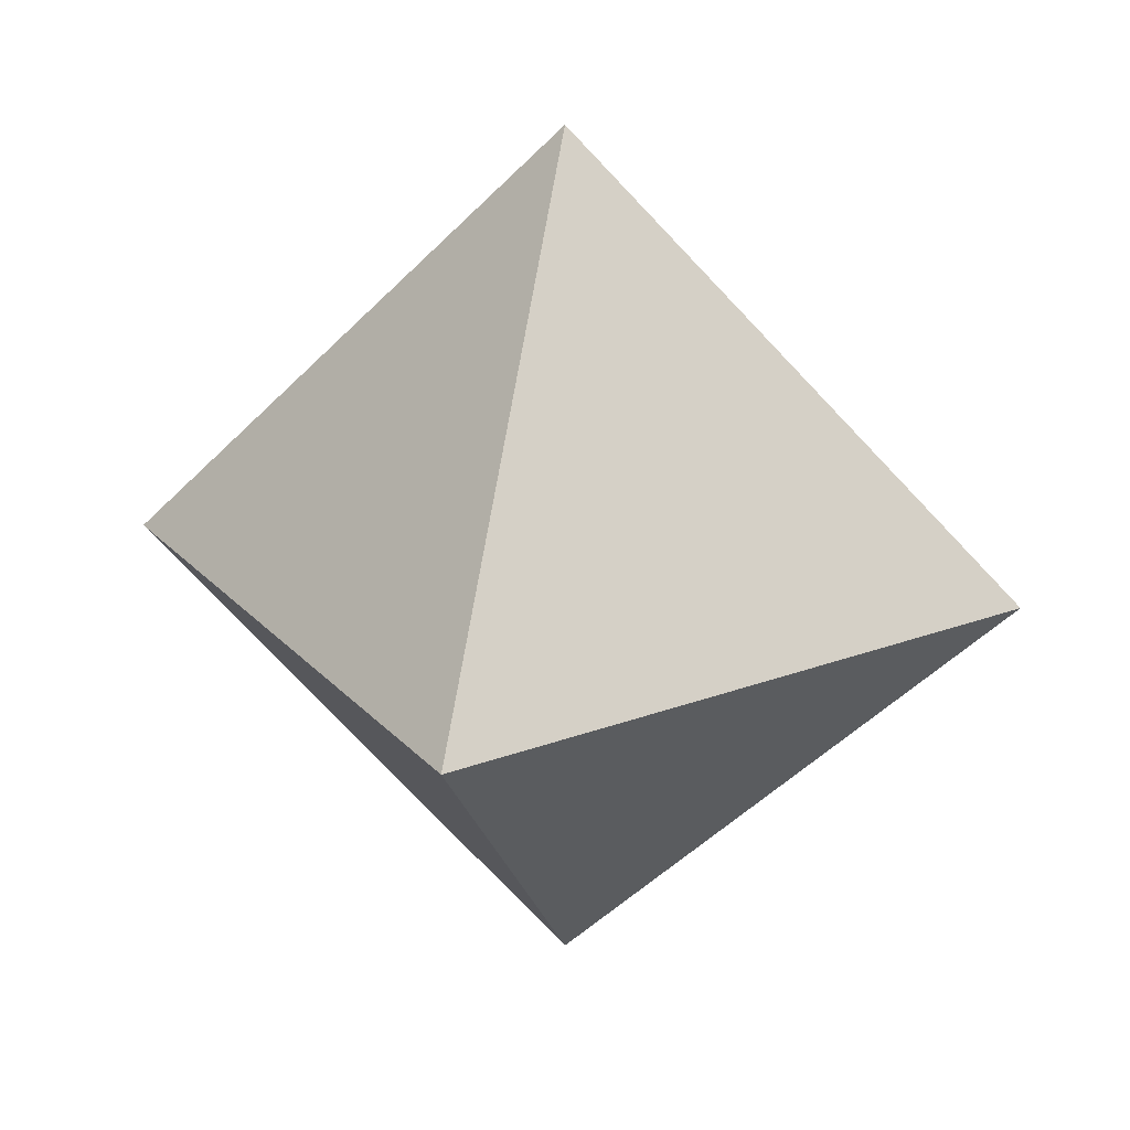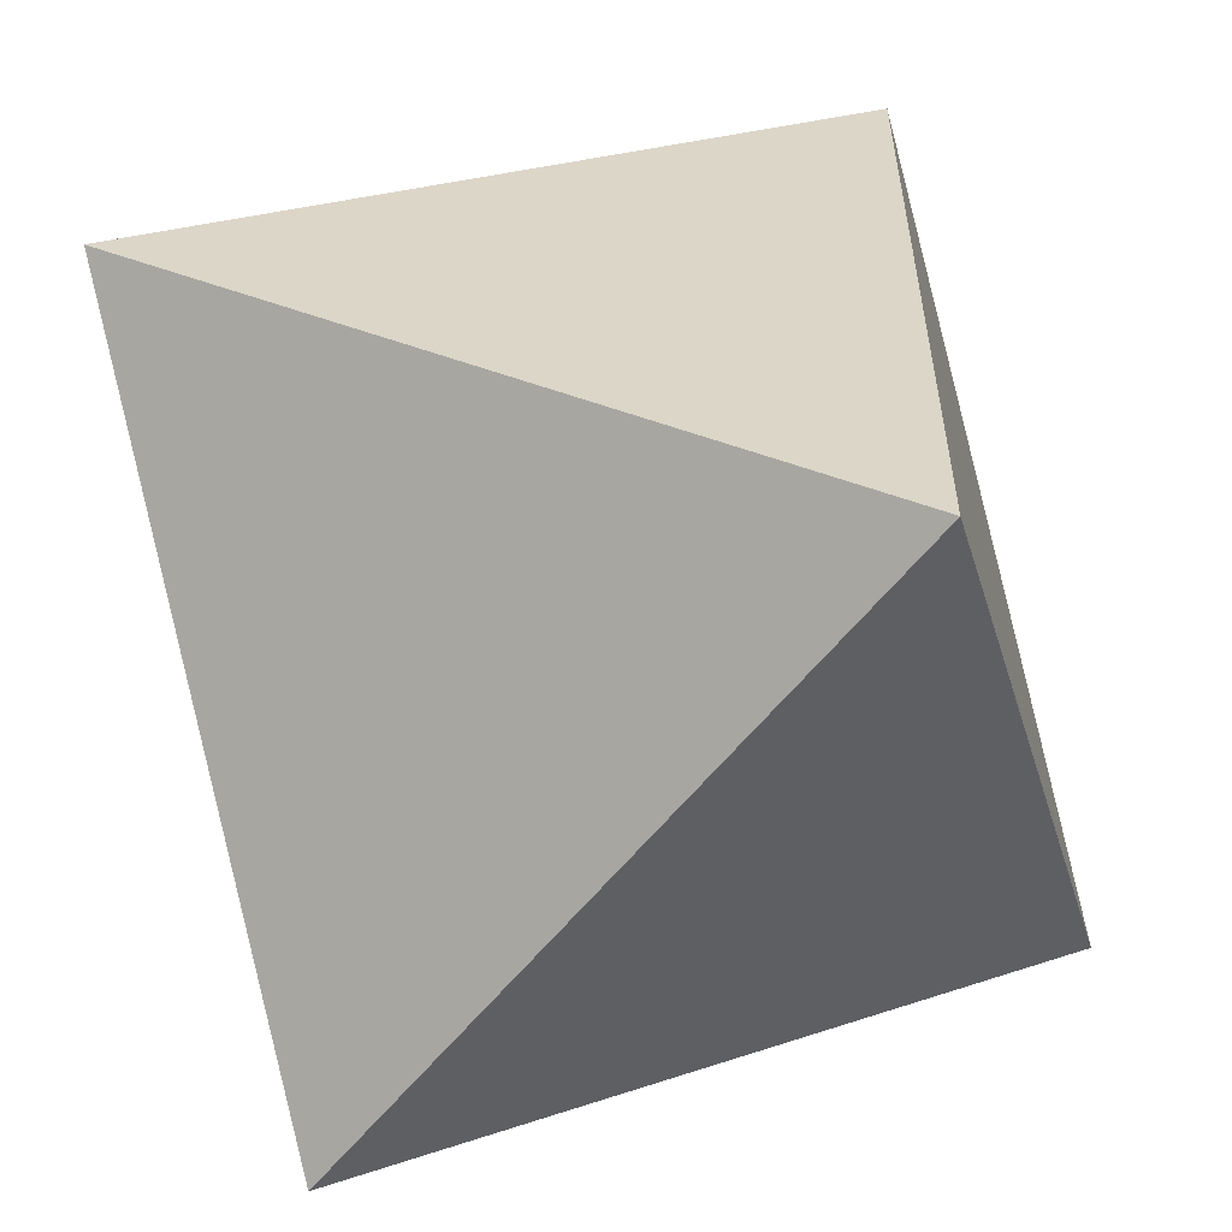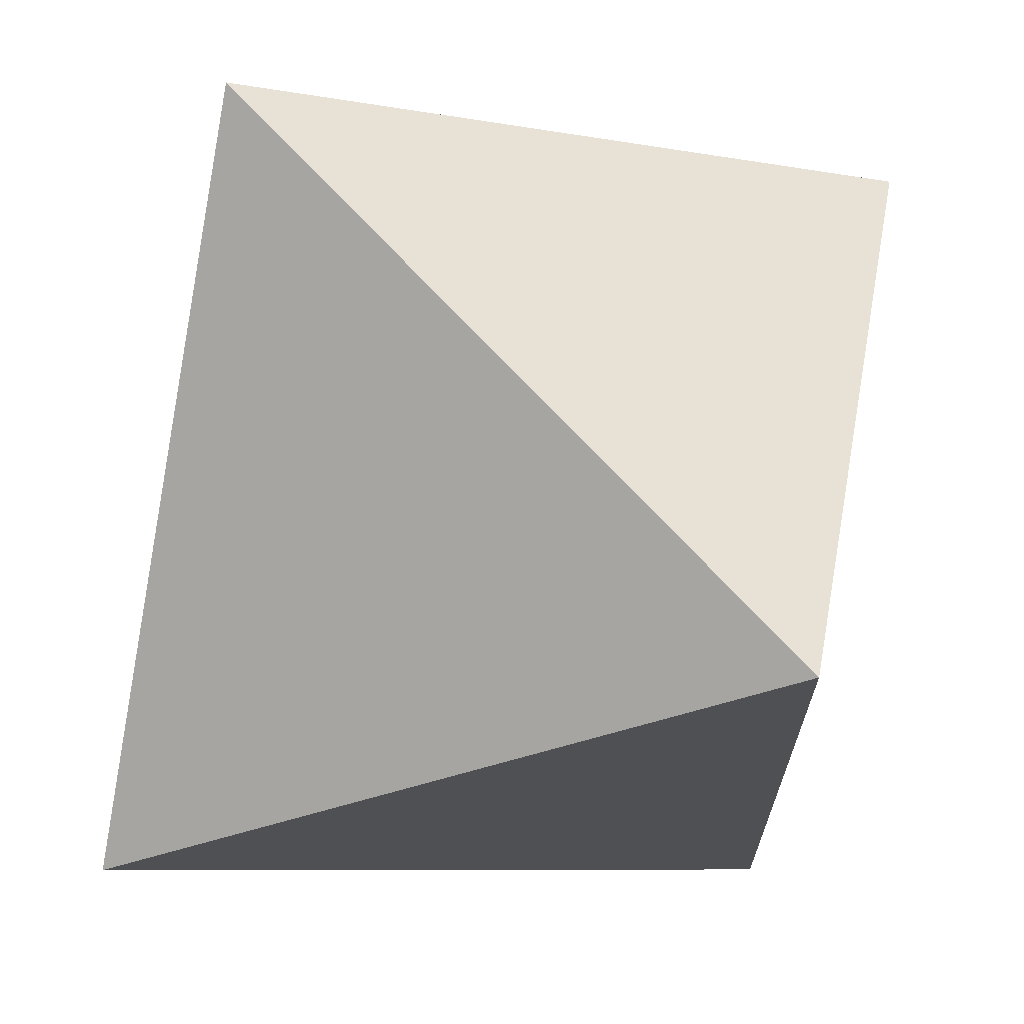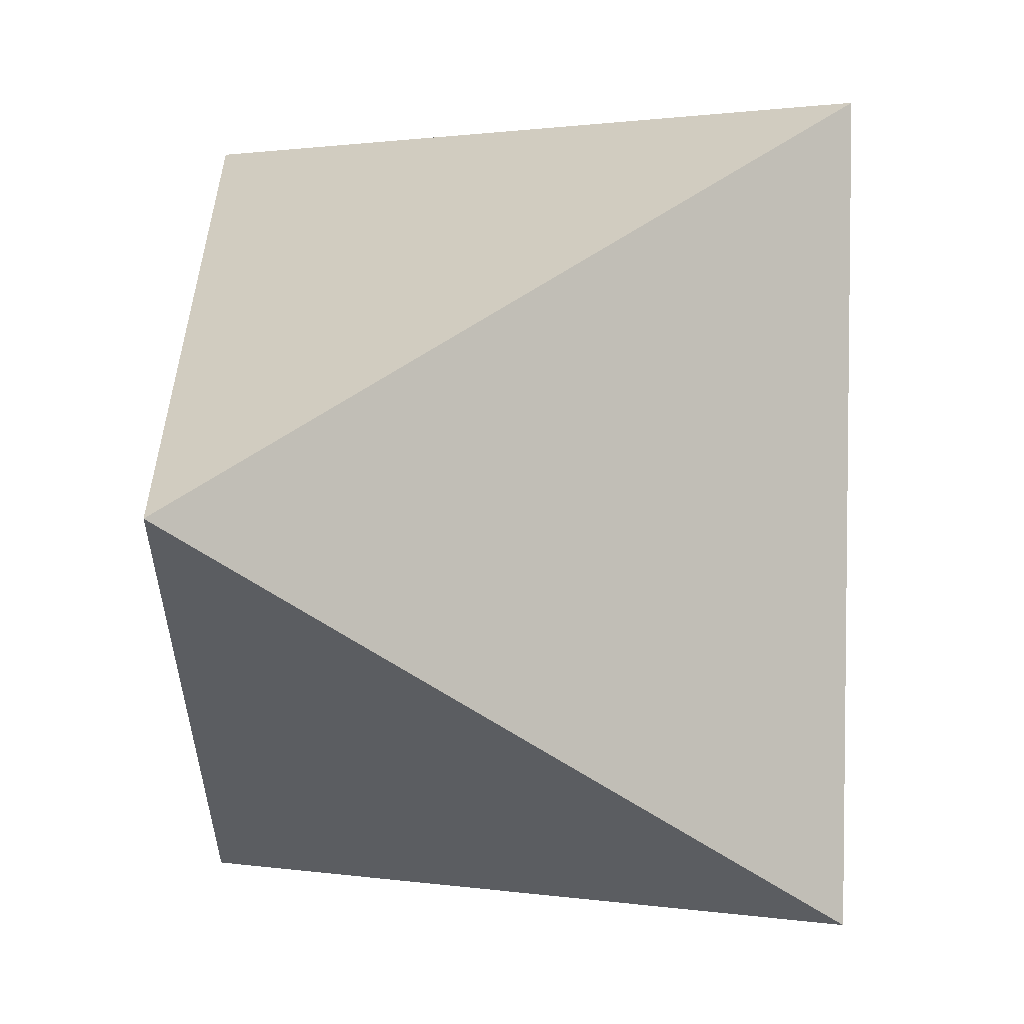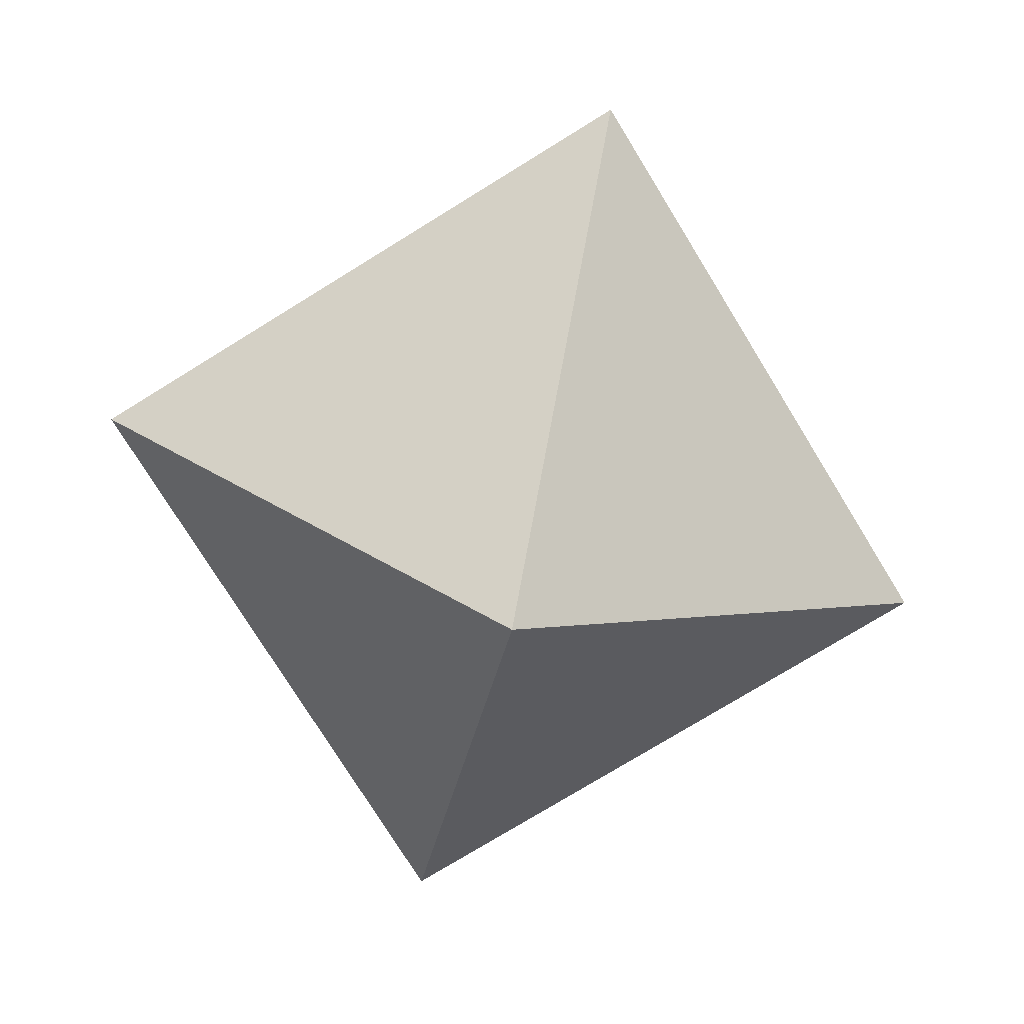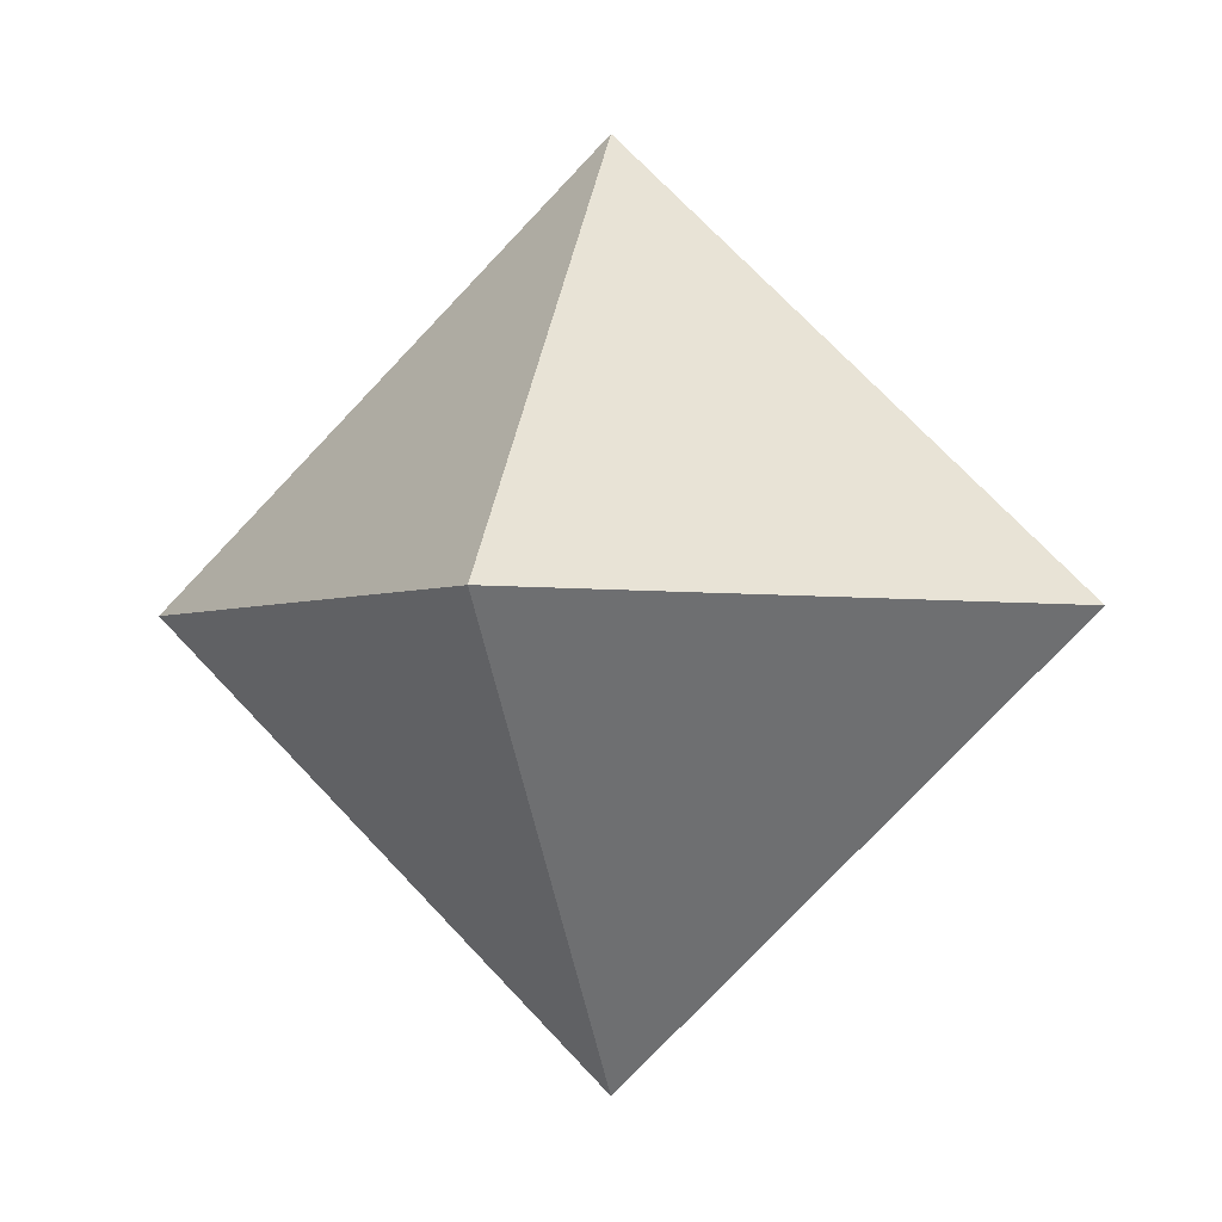
<metadata>
{"format":"obj","ext":"obj","renderer":"f3d","projection":"perspective","resolution":1024,"background":"white","views":[{"elev":23.6,"azim":-121.7,"up":"+Z"},{"elev":-60.3,"azim":-128.8,"up":"+Y"},{"elev":70.9,"azim":47.2,"up":"+Y"},{"elev":60.9,"azim":145.0,"up":"+Y"},{"elev":-76.1,"azim":121.6,"up":"+Z"},{"elev":-2.6,"azim":149.0,"up":"+Z"}]}
</metadata>
<code>
o Cube_Cube.001
v -0.0075 -0.0075 0
v -0.0075 0.0075 0
v 0.0075 -0.0075 0
v 0.0075 0.0075 0
v 0 0 0.0105
v 0 0 -0.0105
f 4 3 6
f 5 1 3
f 1 5 2
f 3 4 5
f 4 2 5
f 3 1 6
f 2 6 1
f 4 6 2

</code>
